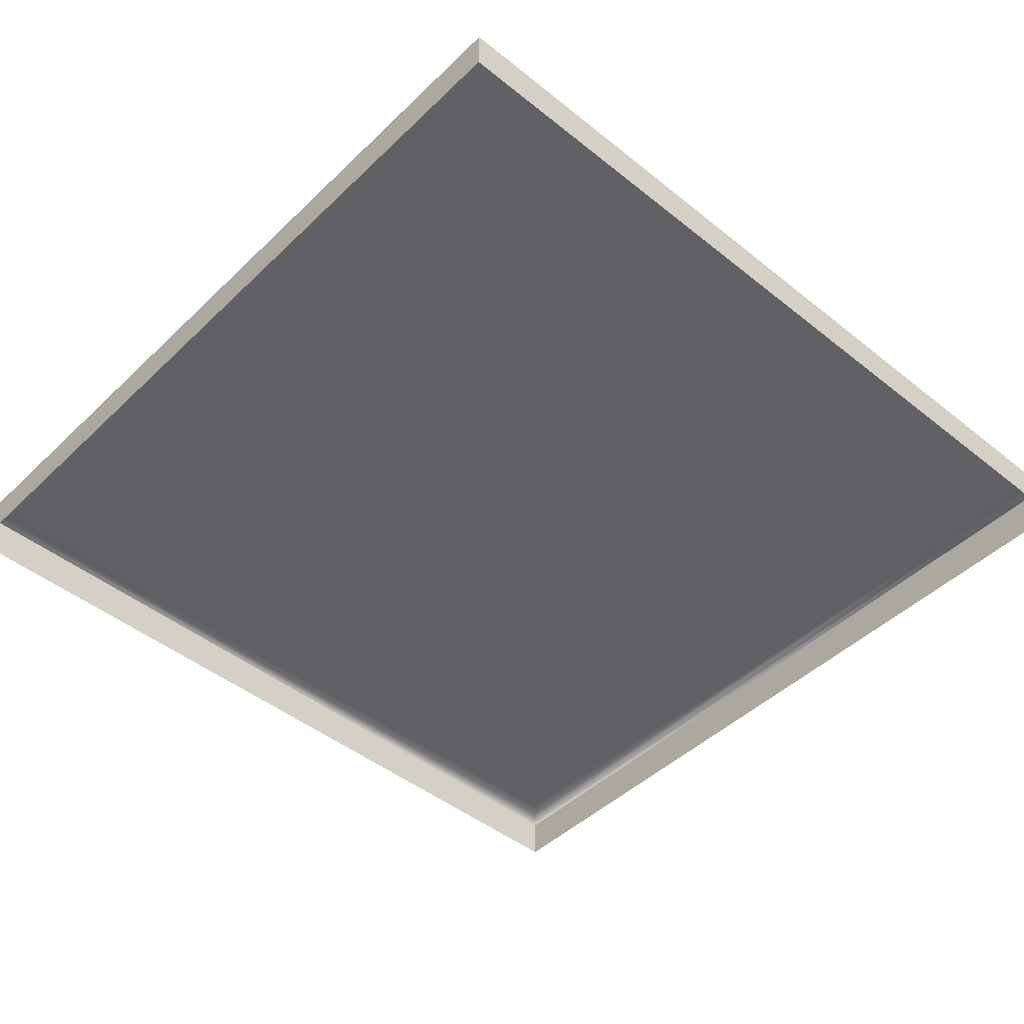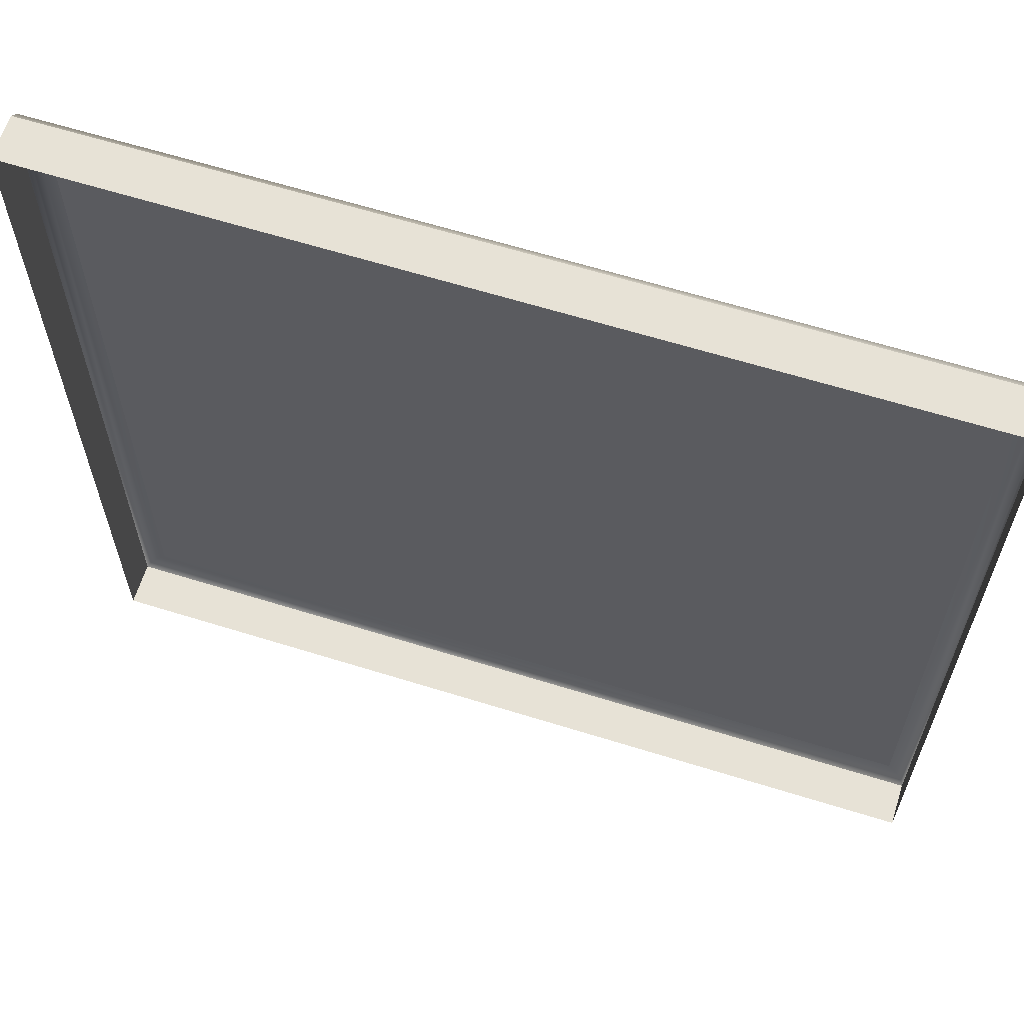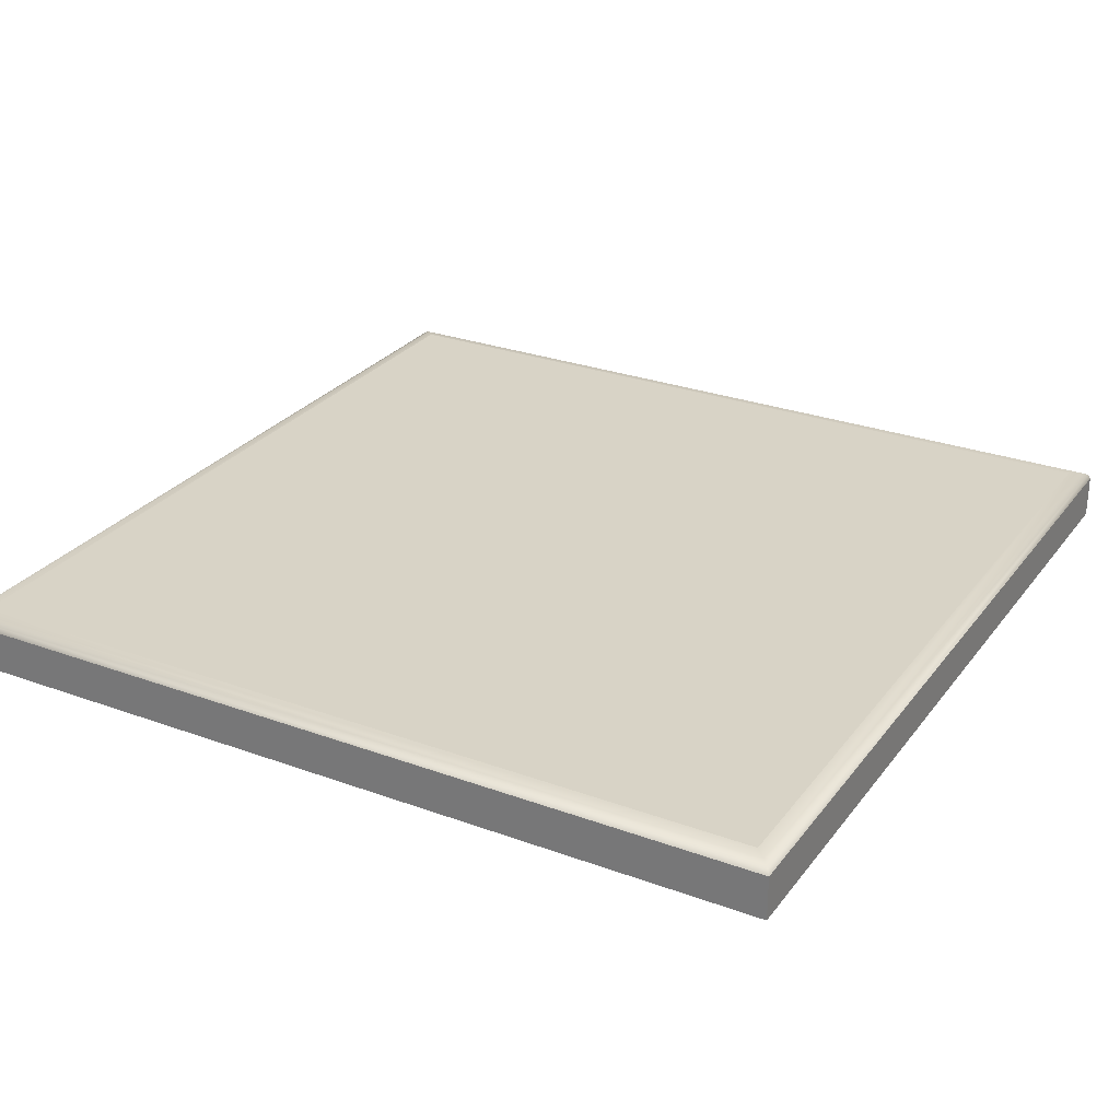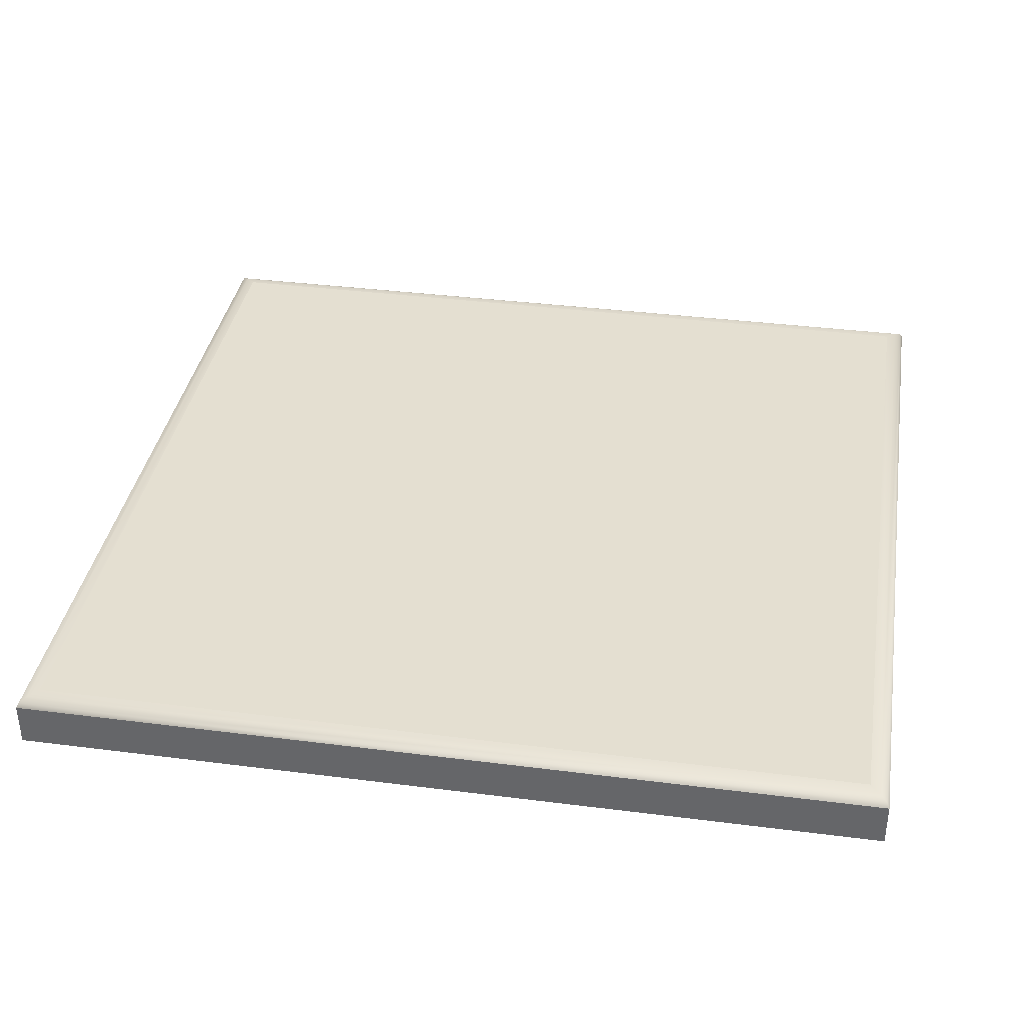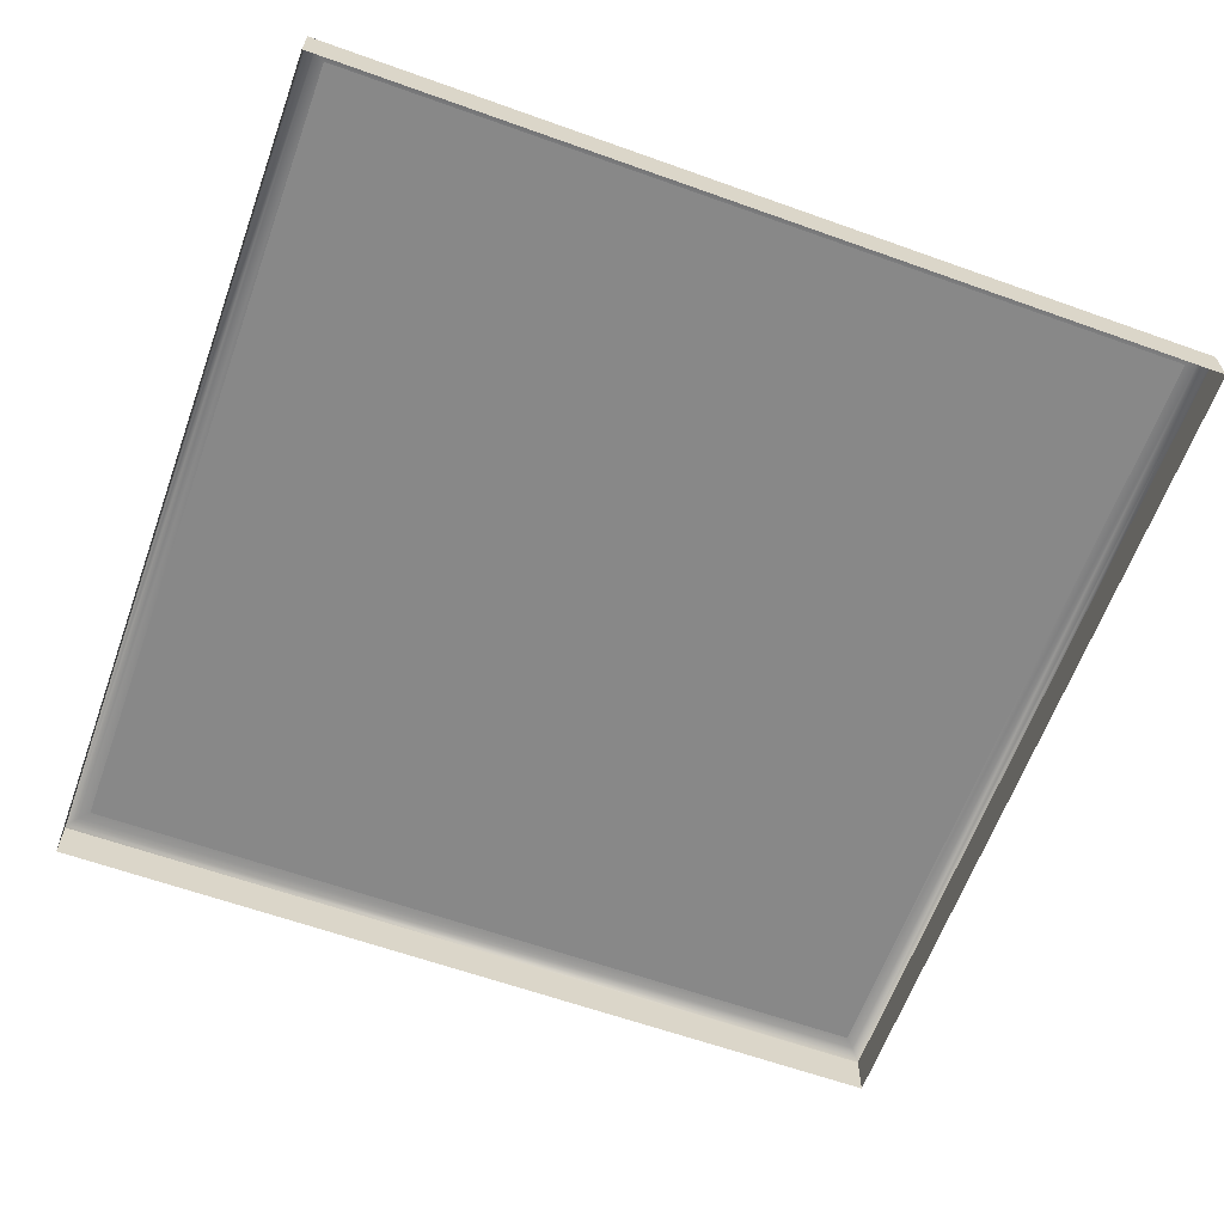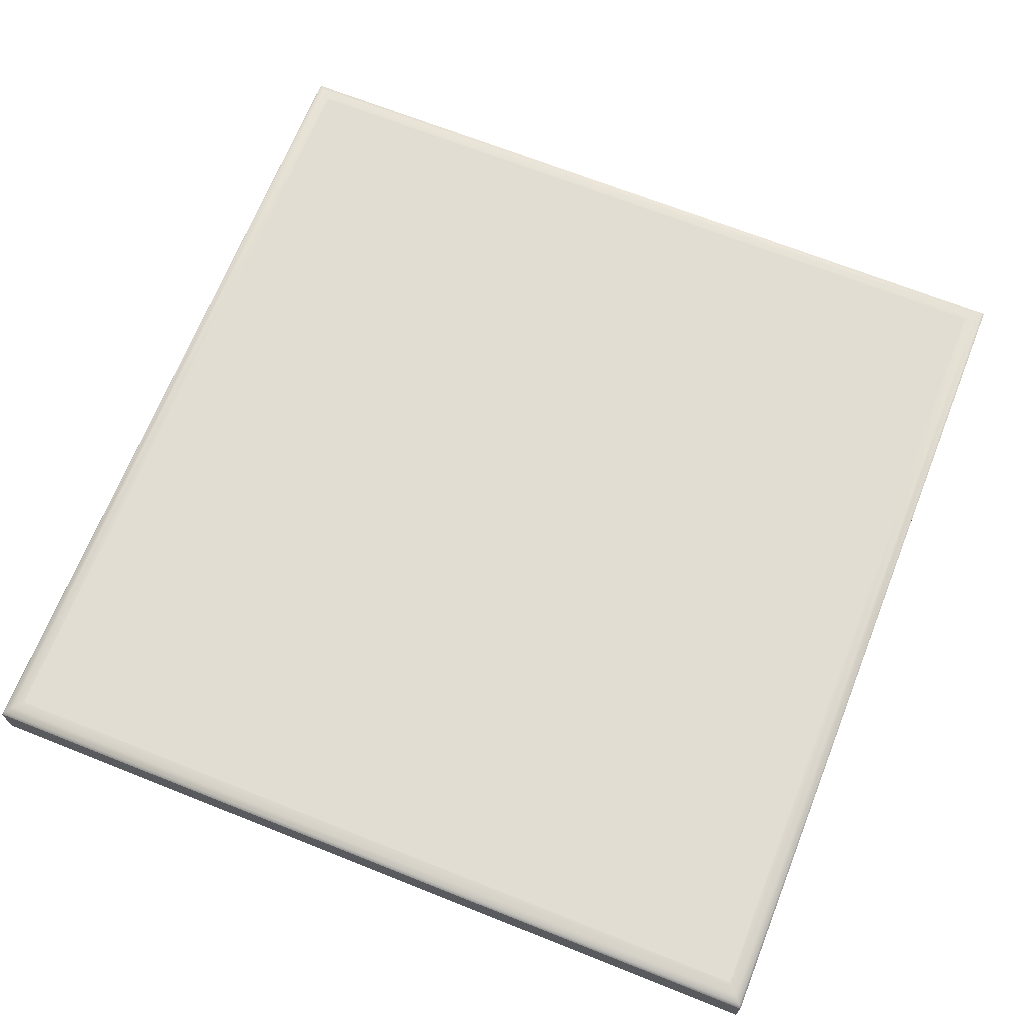
<metadata>
{"format":"obj","ext":"obj","renderer":"f3d","projection":"perspective","resolution":1024,"background":"white","views":[{"elev":-46.0,"azim":-42.5,"up":"+Y"},{"elev":63.3,"azim":17.5,"up":"+Z"},{"elev":27.8,"azim":29.2,"up":"+Y"},{"elev":36.8,"azim":9.4,"up":"+Y"},{"elev":-62.7,"azim":-19.9,"up":"+Y"},{"elev":68.3,"azim":-68.3,"up":"+Y"}]}
</metadata>
<code>
o mesh55/mesh55-geometry#mesh55-geometry
v -0.01947 -0.1556 0.05579
v -0.1094 -0.151 0.05579
v -0.01947 -0.151 0.05579
v -0.1094 -0.1556 0.05579
v -0.1091 -0.1505 0.05606
v -0.01947 -0.151 0.1444
v -0.1094 -0.1556 0.1444
v -0.01974 -0.1505 0.05606
v -0.1091 -0.1505 0.1442
v -0.01947 -0.1556 0.1444
v -0.01974 -0.1505 0.1442
v -0.1094 -0.151 0.1444
v -0.02047 -0.1501 0.05679
v -0.1084 -0.1501 0.1434
v -0.1084 -0.1501 0.05679
v -0.02047 -0.1501 0.1434
v -0.02148 -0.15 0.05779
v -0.1074 -0.15 0.1424
v -0.02148 -0.15 0.1424
v -0.1074 -0.15 0.05779
v -0.06925 -0.15 0.06293
v -0.09952 -0.15 0.06293
v -0.08242 -0.15 0.09107
v -0.07434 -0.15 0.06293
v -0.08679 -0.15 0.07915
v -0.09421 -0.15 0.06293
v -0.08679 -0.15 0.09107
v -0.08242 -0.15 0.07915
v -0.0877 -0.15 0.07141
v -0.08074 -0.15 0.0712
v -0.08434 -0.15 0.07617
f 1 2 3
f 2 1 4
f 5 3 2
f 6 1 3
f 7 2 4
f 3 5 8
f 2 9 5
f 1 6 10
f 3 11 6
f 2 7 12
f 5 13 8
f 11 3 8
f 9 2 12
f 14 5 9
f 12 10 6
f 9 6 11
f 10 12 7
f 13 5 15
f 16 8 13
f 8 16 11
f 6 9 12
f 5 14 15
f 9 16 14
f 16 9 11
f 15 17 13
f 17 16 13
f 18 15 14
f 19 14 16
f 17 15 20
f 16 17 19
f 15 18 20
f 14 19 18
f 21 17 20
f 17 21 19
f 18 22 20
f 19 23 18
f 21 20 24
f 23 19 21
f 18 25 22
f 26 20 22
f 18 23 27
f 24 20 26
f 28 23 21
f 18 27 25
f 24 26 30
f 30 26 29
f 30 29 31
f 3 2 1
f 4 1 2
f 2 3 5
f 3 1 6
f 4 2 7
f 8 5 3
f 5 9 2
f 10 6 1
f 6 11 3
f 12 7 2
f 8 13 5
f 8 3 11
f 12 2 9
f 9 5 14
f 6 10 12
f 11 6 9
f 7 12 10
f 15 5 13
f 13 8 16
f 11 16 8
f 12 9 6
f 15 14 5
f 14 16 9
f 11 9 16
f 13 17 15
f 13 16 17
f 14 15 18
f 16 14 19
f 20 15 17
f 19 17 16
f 20 18 15
f 18 19 14
f 20 17 21
f 19 21 17
f 20 22 18
f 18 23 19
f 24 20 21
f 21 19 23
f 22 25 18
f 22 20 26
f 27 23 18
f 26 20 24
f 21 28 24
f 21 23 28
f 25 27 18
f 22 29 25
f 26 29 22
f 23 27 28
f 30 26 24
f 30 24 28
f 25 31 27
f 29 31 25
f 29 26 30
f 31 28 27
f 31 30 28
f 31 29 30
f 24 28 21
f 25 29 22
f 22 29 26
f 28 27 23
f 28 24 30
f 27 31 25
f 25 31 29
f 27 28 31
f 28 30 31

</code>
